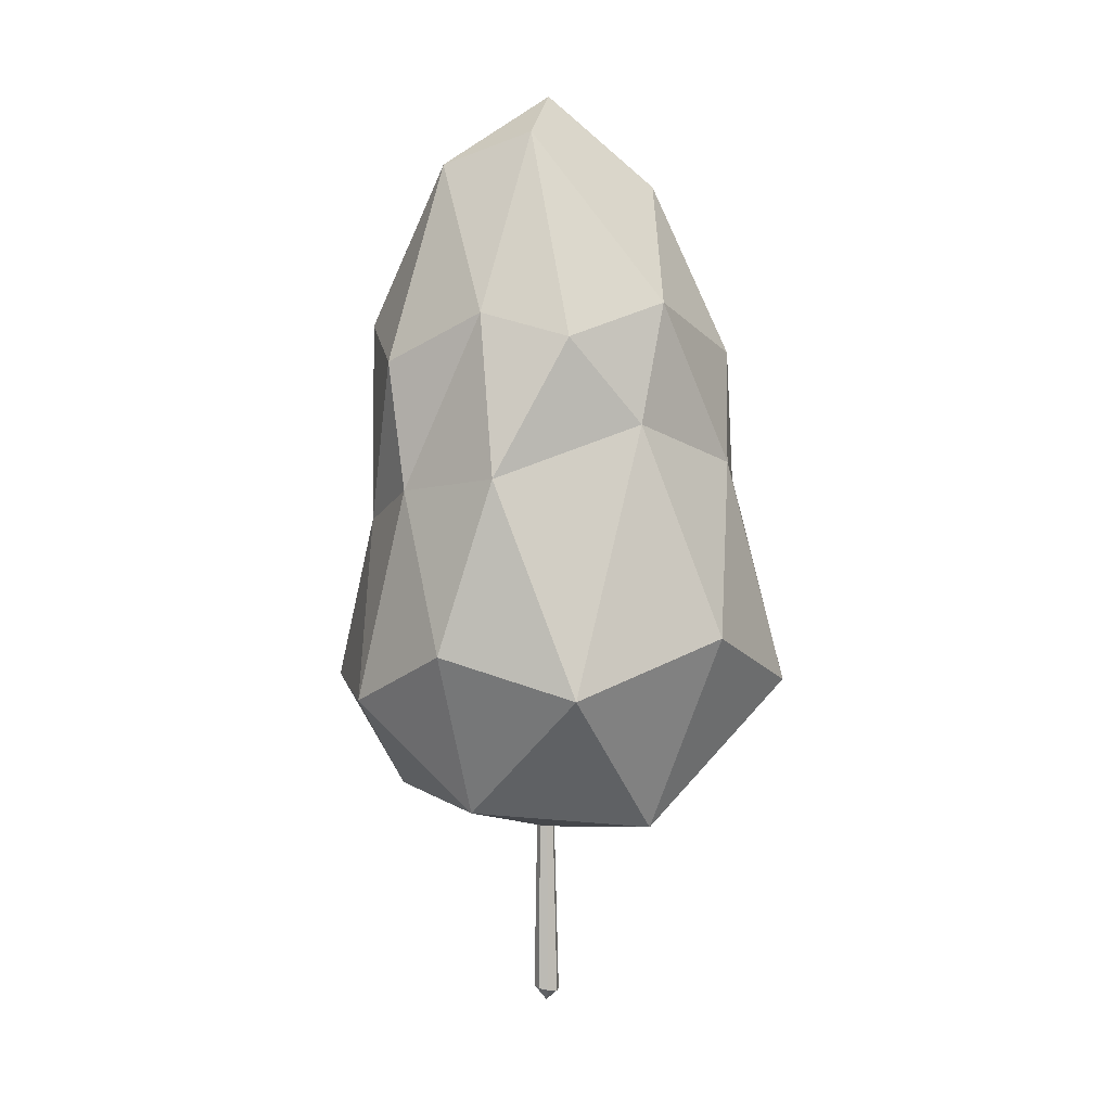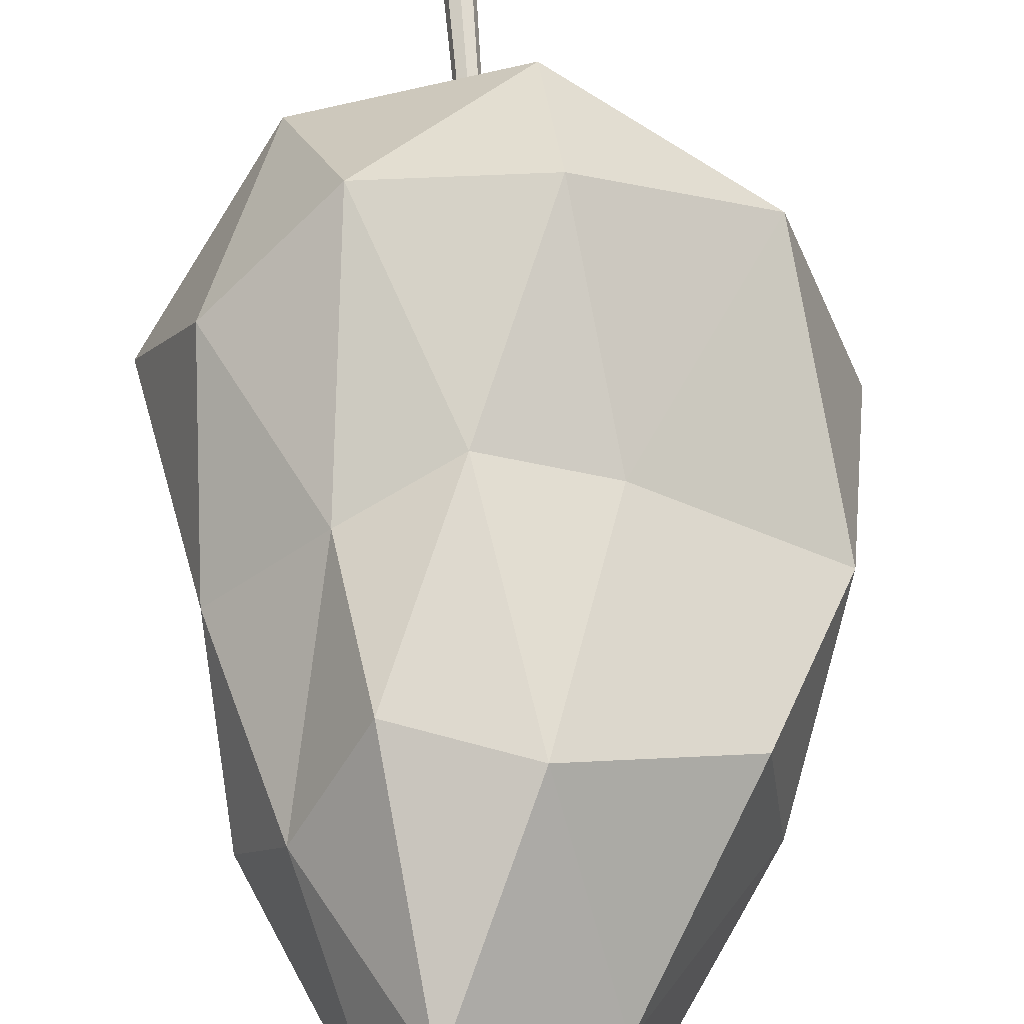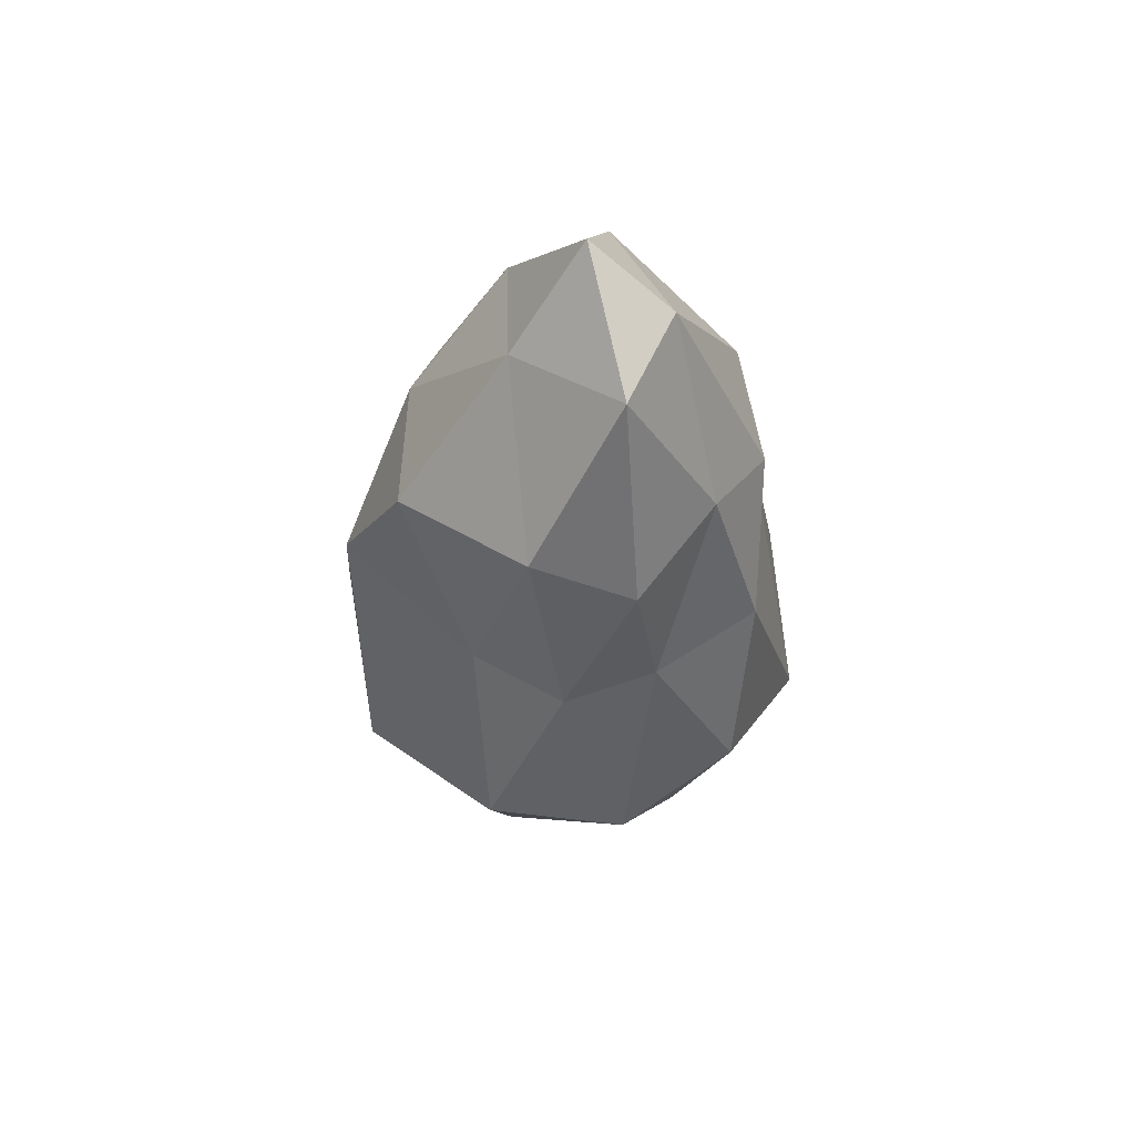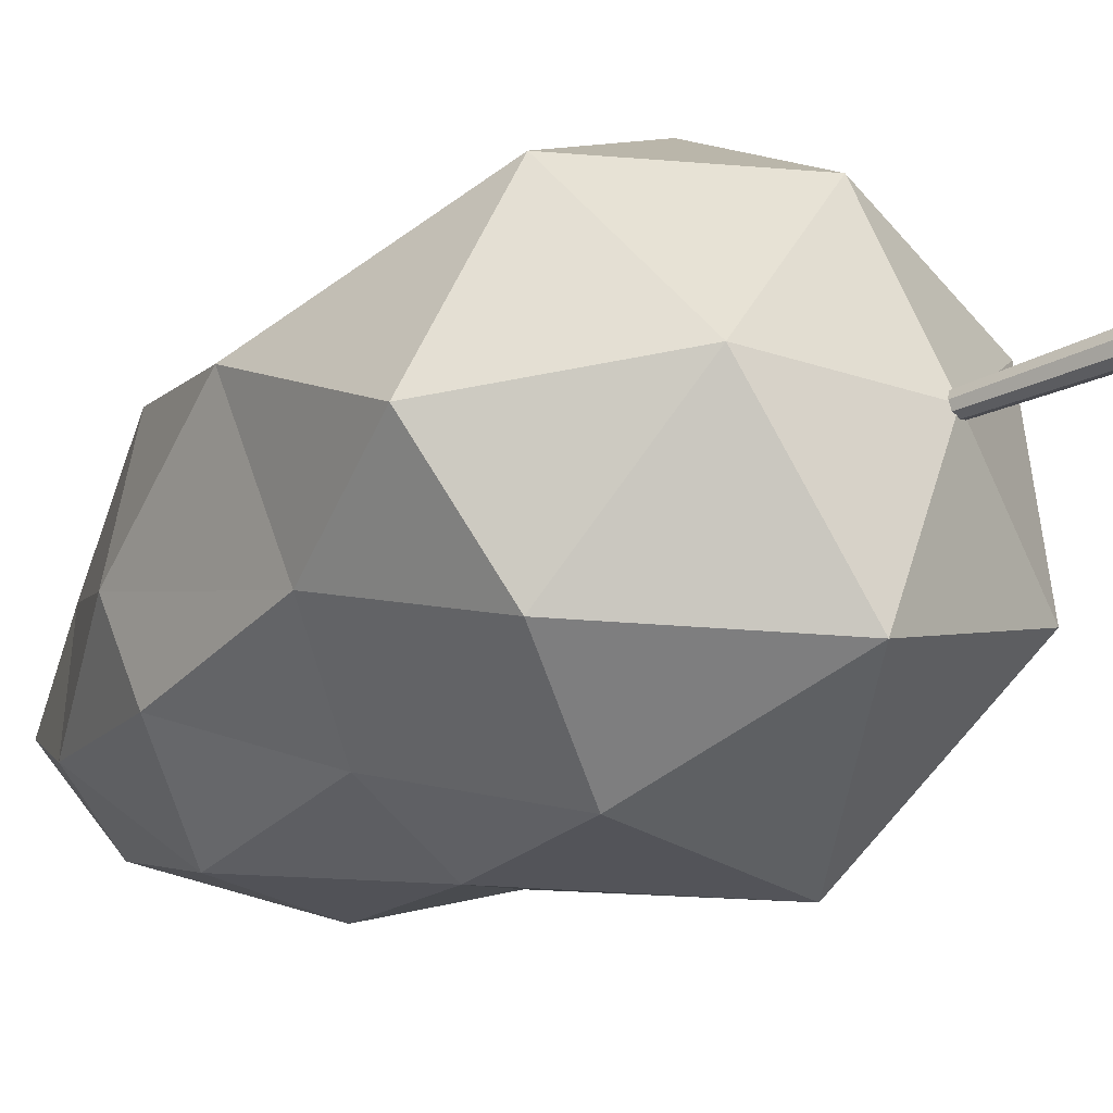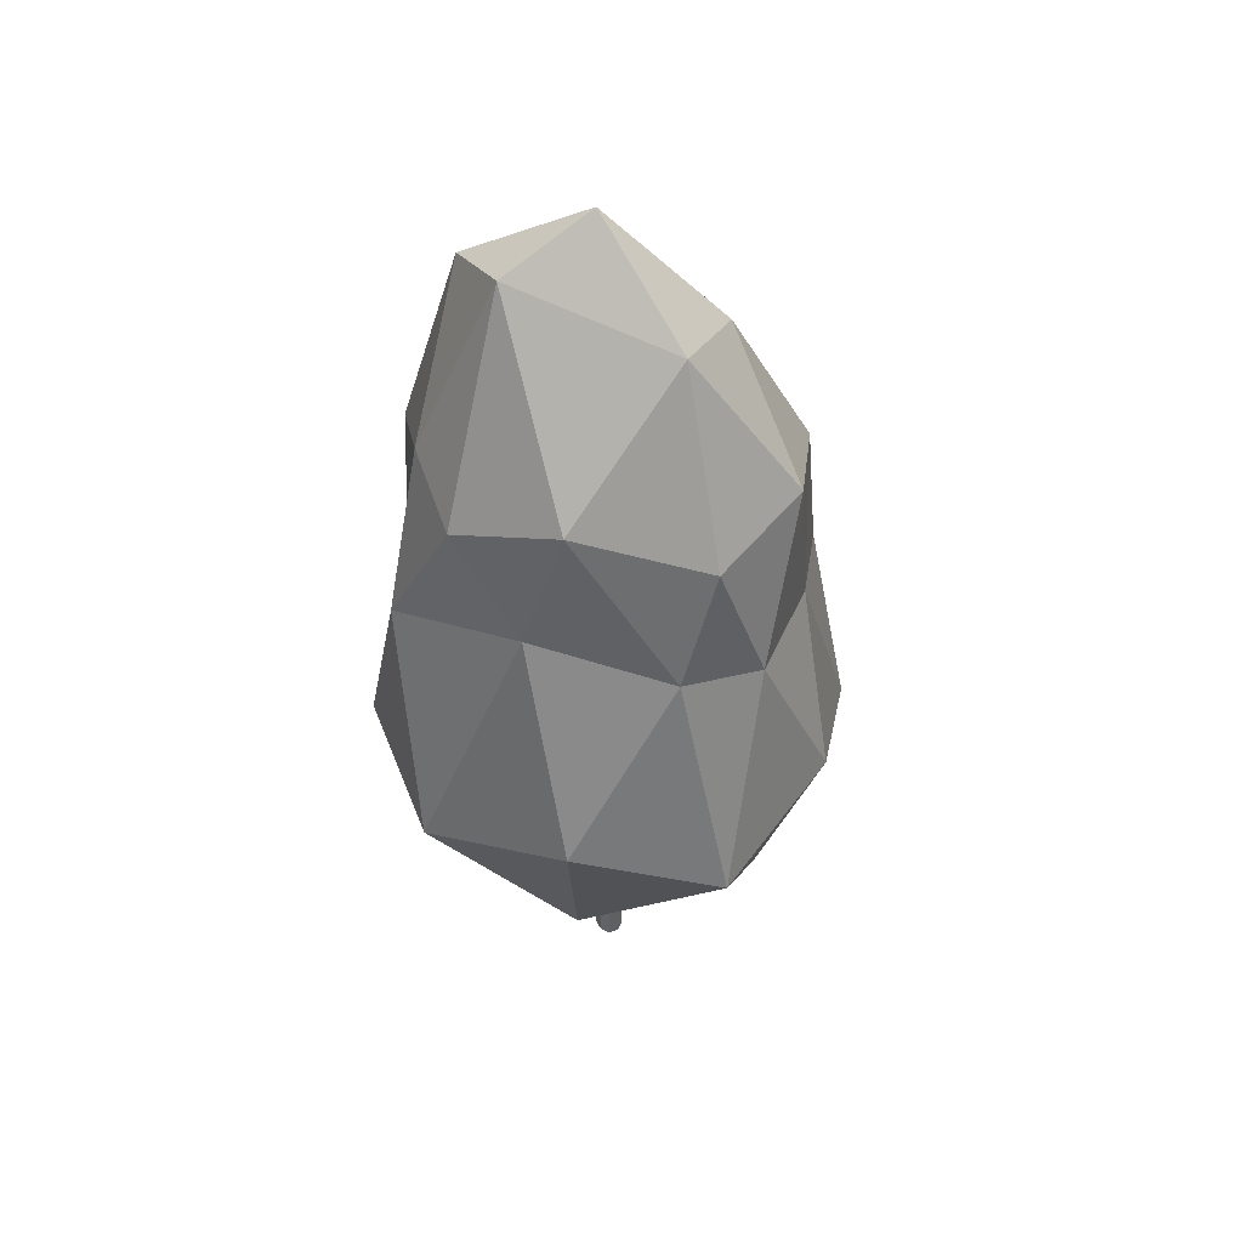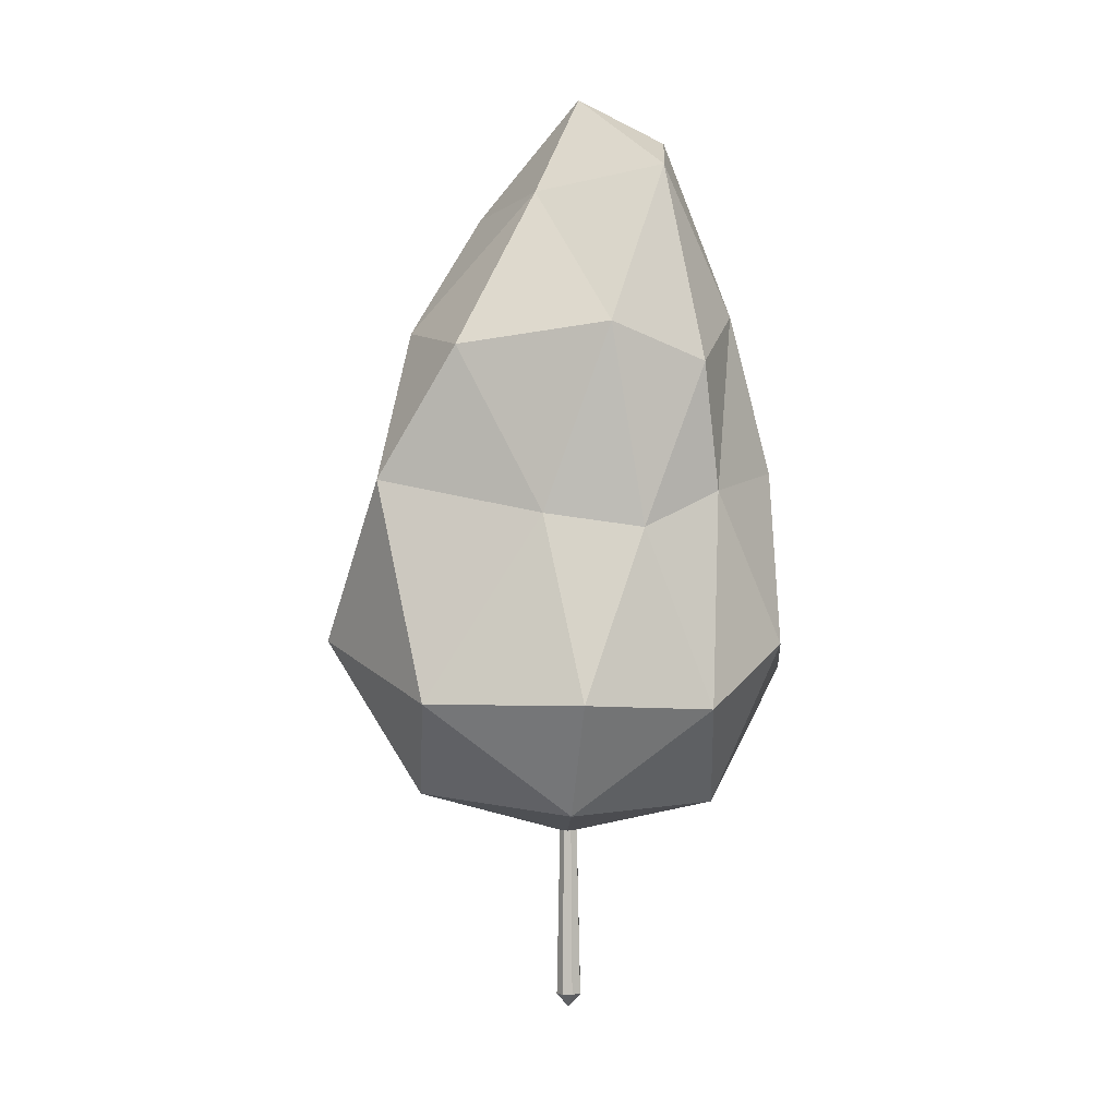
<metadata>
{"format":"obj","ext":"obj","renderer":"f3d","projection":"perspective","resolution":1024,"background":"white","views":[{"elev":4.5,"azim":81.4,"up":"+Y"},{"elev":66.8,"azim":175.8,"up":"+Z"},{"elev":52.1,"azim":9.6,"up":"+Y"},{"elev":-25.0,"azim":-50.5,"up":"+Z"},{"elev":45.0,"azim":135.4,"up":"+Y"},{"elev":3.5,"azim":-16.7,"up":"+Y"}]}
</metadata>
<code>
o stalk_Cube.001
v -0.1603 -0.392 0.1603
v -0.1603 -0.4464 -0.1603
v 0.1603 -0.4076 0.1603
v 0.1603 -0.4584 -0.1603
v -0.2137 -0.4184 2e-06
v 0.2137 -0.4368 2e-06
v 2e-06 -0.46 -0.2137
v 2e-06 -0.3897 0.2137
v 2e-06 -0.6568 2e-06
v -0.02891 9.329 0.03888
v -0.02912 2.412 0.005359
v 3.011 5.788 2.178
v -0.8107 5.059 3.506
v -4.09 5.781 -0.4864
v -1.212 5.714 -3.562
v 3.149 6.022 -2.372
v 1.425 10.43 2.8
v -2.421 10.7 1.743
v -2.484 10.45 -1.715
v 0.7486 10.61 -2.985
v 2.987 10.82 0.07787
v 0.1739 14.91 -0.01471
v -0.6938 3.131 2.425
v 2.034 3.093 1.537
v 1.394 4.897 3.326
v 3.831 5.152 0.09516
v 2.075 2.781 -1.415
v -2.578 3.174 -0.1403
v -3.109 5.015 2.27
v -0.8494 2.748 -2.531
v -2.965 5.155 -2.363
v 1.282 5.09 -3.863
v 3.14 8.593 1.315
v 2.762 9.43 -1.131
v 0.3427 7.803 3
v 1.742 8.353 2.582
v -3.561 8.532 1.04
v -1.195 8.025 2.509
v -1.594 8.456 -2.577
v -3.133 7.812 -1.4
v 1.353 8.776 -2.864
v 0.02037 8.448 -3.261
v 2.385 11.21 1.409
v -0.19 11.05 2.924
v -2.668 10.94 -0.3446
v -1.051 10.97 -2.856
v 2.33 11.38 -1.567
v 1.051 13.65 1.854
v 1.534 14.16 0.4713
v -0.8344 13.25 0.829
v -1.233 12.95 -1.217
v 0.2355 13.41 -1.792
f 7 10 4
f 6 10 3
f 8 10 1
f 1 10 5
f 9 6 3 8
f 4 10 6
f 7 4 6 9
f 2 10 7
f 2 7 9 5
f 5 9 8 1
f 3 10 8
f 5 10 2
f 11 24 23
f 12 24 26
f 11 23 28
f 11 28 30
f 11 30 27
f 12 26 33
f 13 25 35
f 14 29 37
f 15 31 39
f 16 32 41
f 12 33 36
f 13 35 38
f 14 37 40
f 15 39 42
f 16 41 34
f 17 43 48
f 18 44 50
f 19 45 51
f 20 46 52
f 21 47 49
f 49 52 22
f 49 47 52
f 47 20 52
f 52 51 22
f 52 46 51
f 46 19 51
f 51 50 22
f 51 45 50
f 45 18 50
f 50 48 22
f 50 44 48
f 44 17 48
f 48 49 22
f 48 43 49
f 43 21 49
f 34 47 21
f 34 41 47
f 41 20 47
f 42 46 20
f 42 39 46
f 39 19 46
f 40 45 19
f 40 37 45
f 37 18 45
f 38 44 18
f 38 35 44
f 35 17 44
f 36 43 17
f 36 33 43
f 33 21 43
f 41 42 20
f 41 32 42
f 32 15 42
f 39 40 19
f 39 31 40
f 31 14 40
f 37 38 18
f 37 29 38
f 29 13 38
f 35 36 17
f 35 25 36
f 25 12 36
f 33 34 21
f 33 26 34
f 26 16 34
f 27 32 16
f 27 30 32
f 30 15 32
f 30 31 15
f 30 28 31
f 28 14 31
f 28 29 14
f 28 23 29
f 23 13 29
f 26 27 16
f 26 24 27
f 24 11 27
f 23 25 13
f 23 24 25
f 24 12 25

</code>
